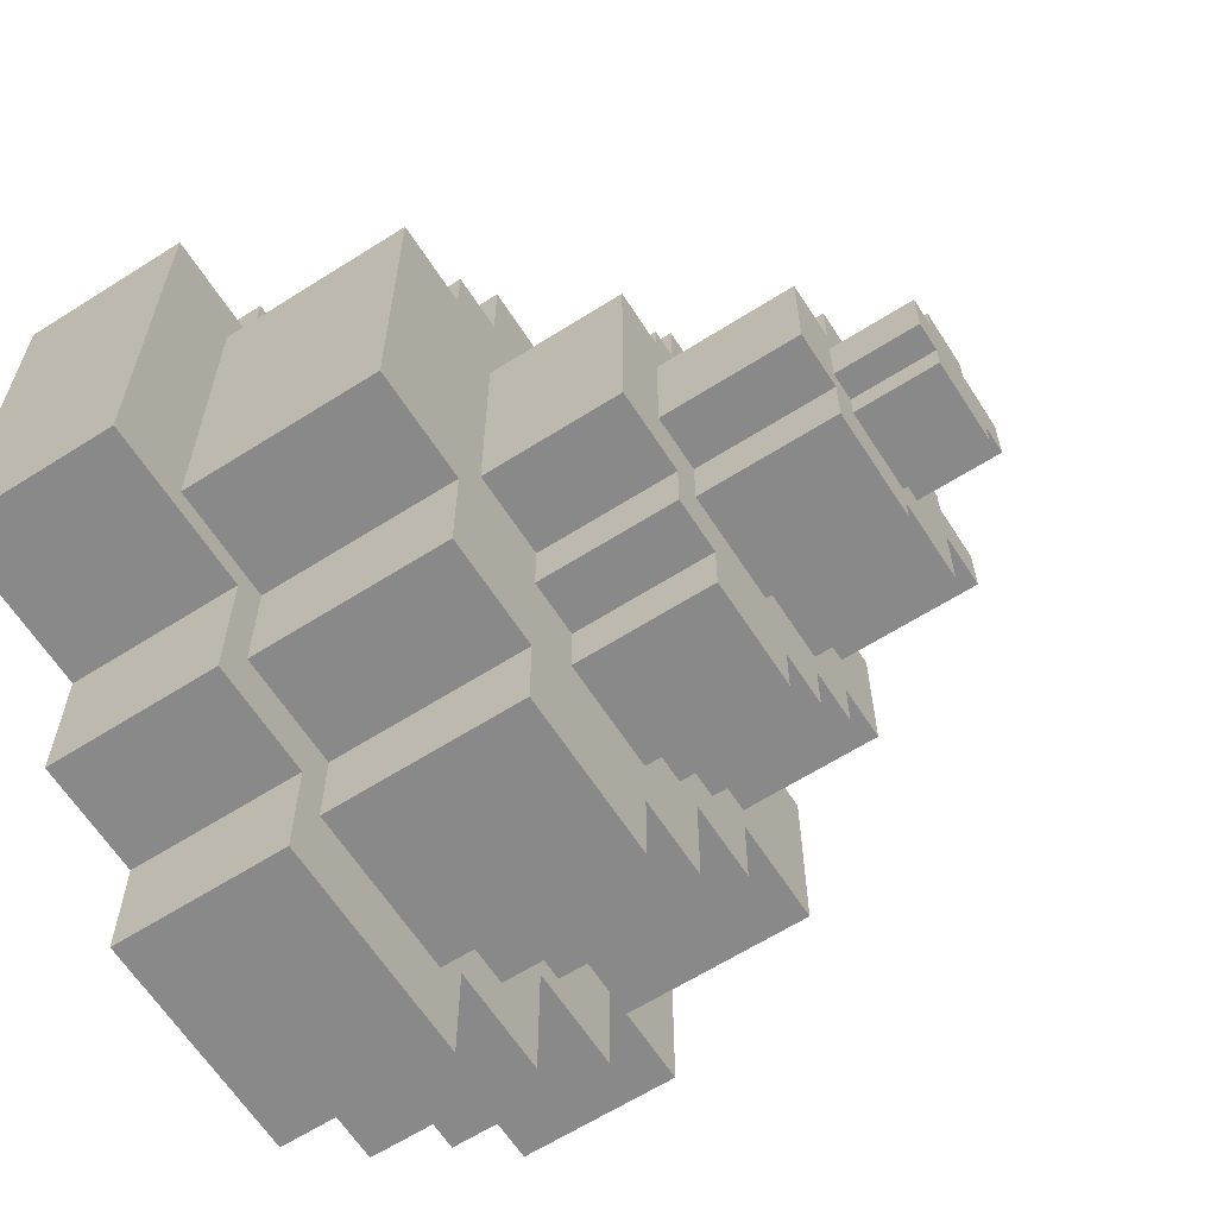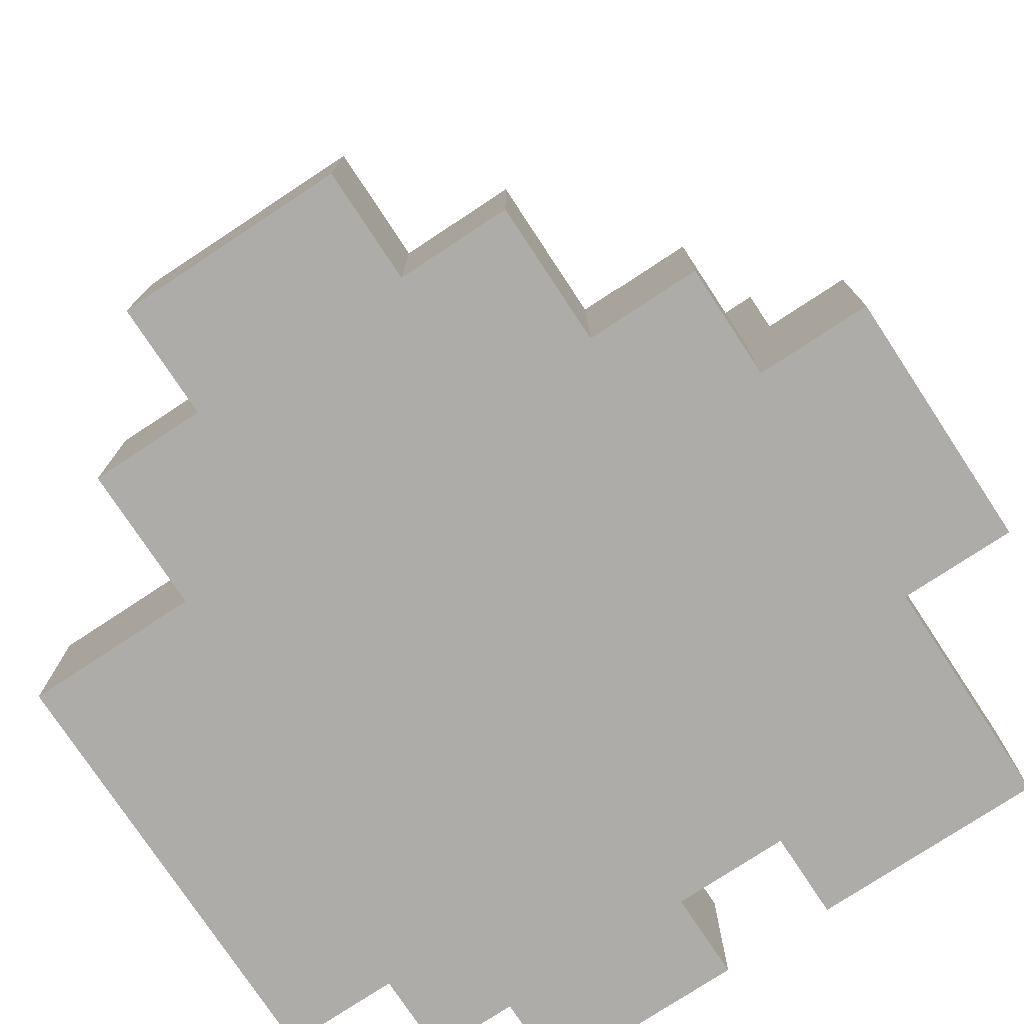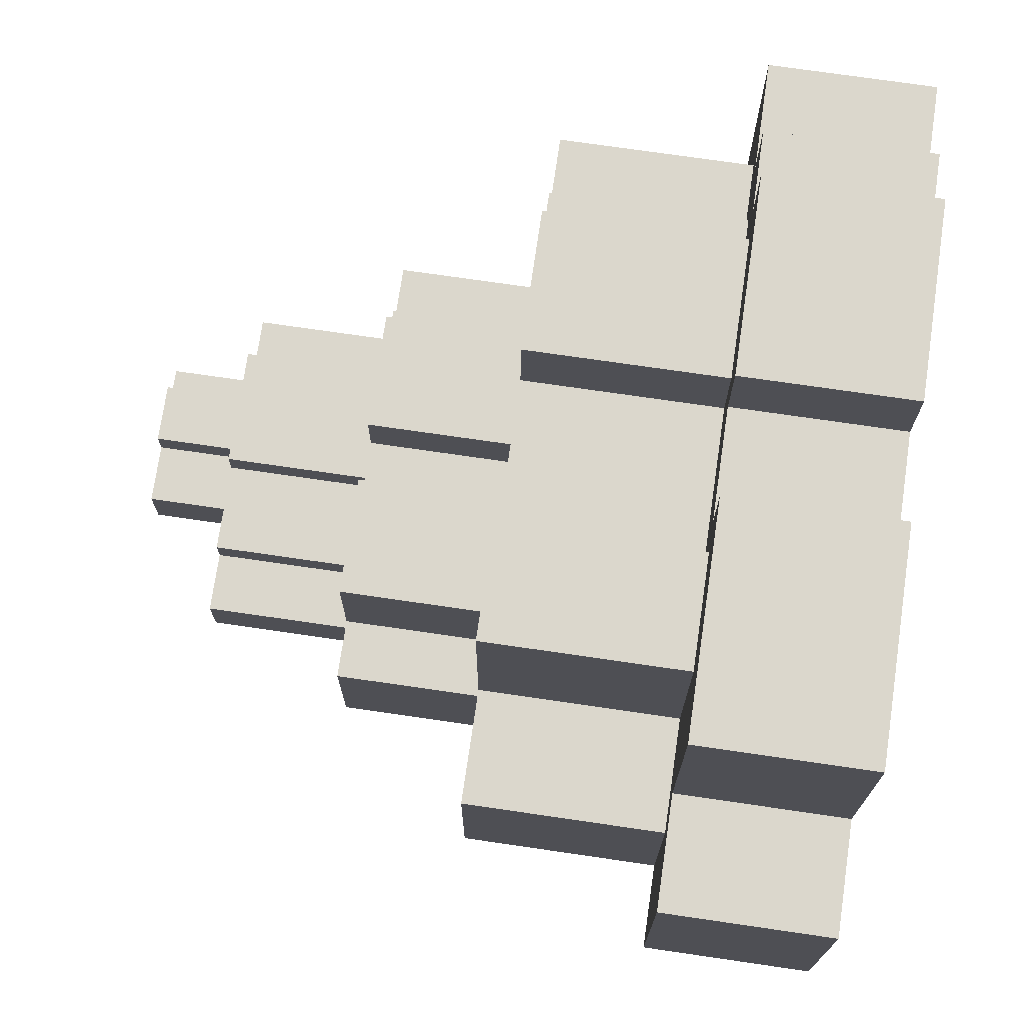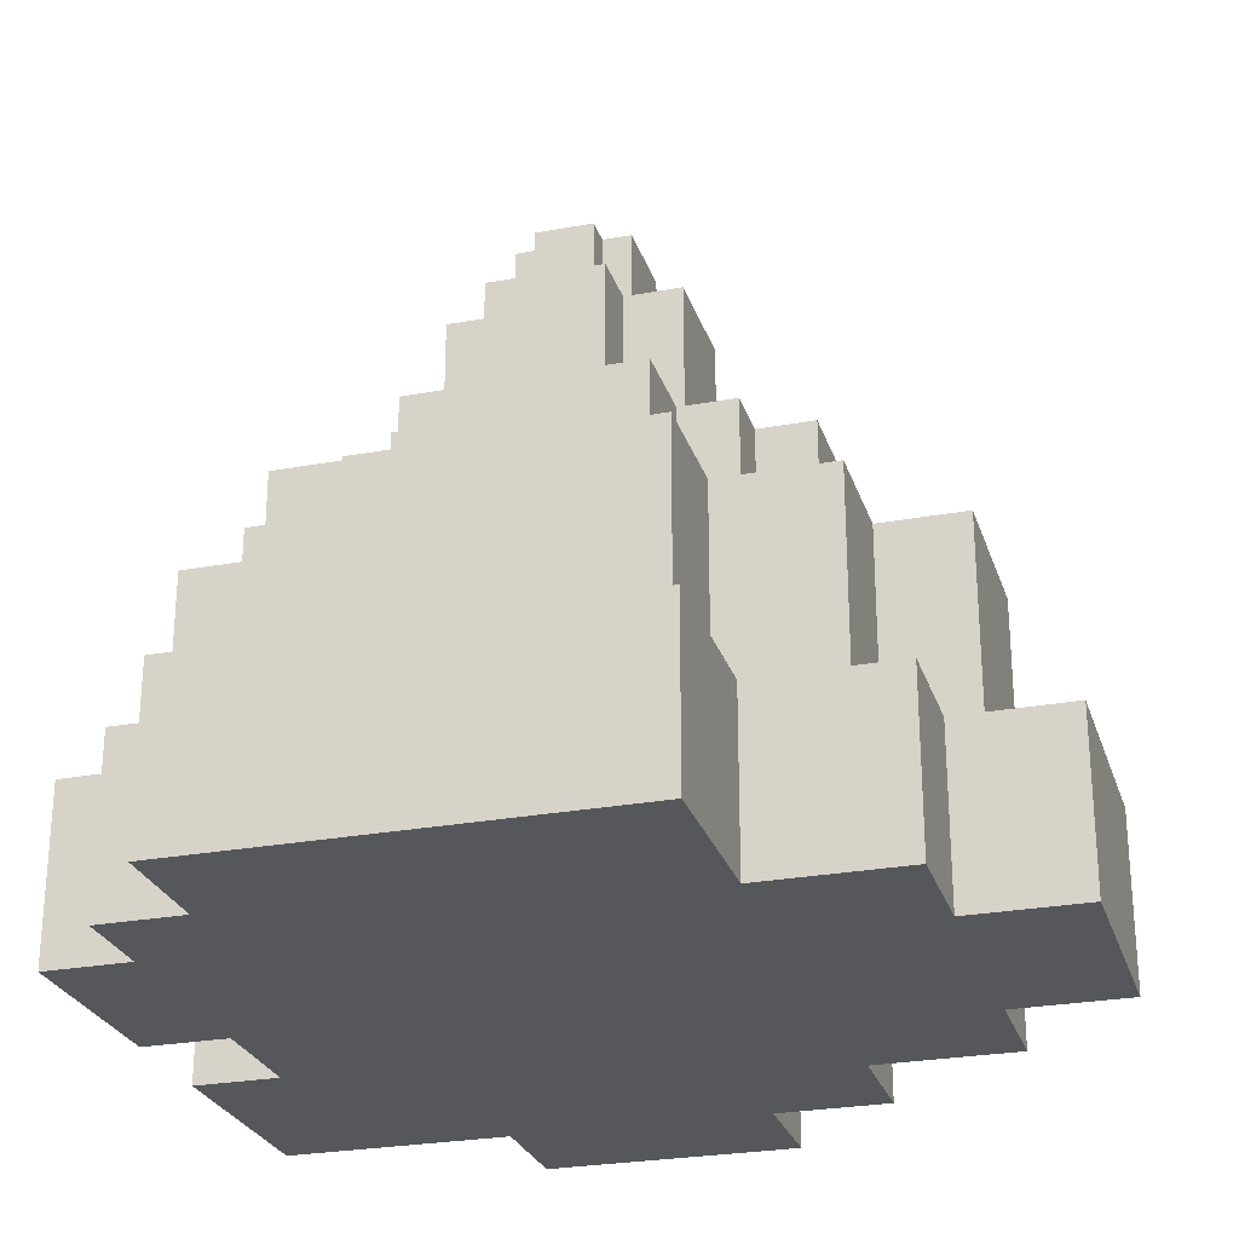
<metadata>
{"format":"obj","ext":"obj","renderer":"f3d","projection":"perspective","resolution":1024,"background":"white","views":[{"elev":-63.2,"azim":122.7,"up":"+Z"},{"elev":-76.6,"azim":-146.6,"up":"+Y"},{"elev":73.2,"azim":-81.7,"up":"+Z"},{"elev":-26.5,"azim":106.3,"up":"+Y"}]}
</metadata>
<code>
g Roca
v -15 0 7
v -15 0 -2
v -15 6 7
v -15 6 -2
v -12 6 5
v -12 6 -2
v -12 13 5
v -12 13 -2
v -11 0 15
v -11 0 7
v -11 0 -2
v -11 0 -6
v -11 6 15
v -11 6 7
v -11 6 -2
v -11 6 -6
v -8 6 12
v -8 6 5
v -8 6 -2
v -8 6 -5
v -8 13 12
v -8 13 5
v -8 13 4
v -8 13 -1
v -8 13 -2
v -8 13 -5
v -8 18 4
v -8 18 -1
v -7 0 -6
v -7 0 -11
v -7 6 -6
v -7 6 -11
v -6 13 8
v -6 13 4
v -6 13 -1
v -6 13 -3
v -6 18 8
v -6 18 4
v -6 18 3
v -6 18 1
v -6 18 -1
v -6 18 -3
v -6 23 3
v -6 23 1
v -5 6 -5
v -5 6 -9
v -5 13 -5
v -5 13 -9
v -4 13 -3
v -4 13 -5
v -4 18 4
v -4 18 3
v -4 18 1
v -4 18 -2
v -4 18 -3
v -4 18 -5
v -4 23 4
v -4 23 3
v -4 23 1
v -4 23 -2
v -3 0 -11
v -3 0 -15
v -3 6 -11
v -3 6 -15
v -2 6 -9
v -2 6 -12
v -2 13 -5
v -2 13 -7
v -2 13 -9
v -2 13 -12
v -2 18 -5
v -2 18 -7
v -2 23 2
v -2 23 -0
v -2 26 2
v -2 26 -0
v -1 18 5
v -1 18 4
v -1 18 -2
v -1 18 -3
v -1 23 5
v -1 23 4
v -1 23 -0
v -1 23 -1
v -1 23 -2
v -1 23 -3
v -1 26 -0
v -1 26 -1
v 0 13 8
v 0 13 6
v 0 18 8
v 0 18 6
v 0 23 3
v 0 23 2
v 0 26 3
v 0 26 2
v 1 0 15
v 1 0 12
v 1 6 15
v 1 6 12
v 2 6 12
v 2 6 9
v 2 13 12
v 2 13 9
v -4 6 12
v -4 6 9
v -4 13 12
v -4 13 9
v -3 0 15
v -3 0 12
v -3 6 15
v -3 6 12
v -2 13 8
v -2 13 6
v -2 18 8
v -2 18 6
v 2 13 -5
v 2 13 -7
v 2 18 -5
v 2 18 -7
v 2 23 3
v 2 23 2
v 2 23 -0
v 2 23 -1
v 2 26 3
v 2 26 2
v 2 26 -0
v 2 26 -1
v 3 18 5
v 3 18 3
v 3 18 -1
v 3 18 -3
v 3 23 5
v 3 23 3
v 3 23 2
v 3 23 -0
v 3 23 -1
v 3 23 -3
v 3 26 2
v 3 26 -0
v 4 6 -9
v 4 6 -12
v 4 13 8
v 4 13 6
v 4 13 -3
v 4 13 -5
v 4 13 -9
v 4 13 -12
v 4 18 8
v 4 18 6
v 4 18 -3
v 4 18 -5
v 5 0 -11
v 5 0 -15
v 5 6 -11
v 5 6 -15
v 5 13 6
v 5 13 5
v 5 18 6
v 5 18 5
v 5 18 3
v 5 18 -1
v 5 23 3
v 5 23 -1
v 7 6 12
v 7 6 9
v 7 13 12
v 7 13 9
v 7 13 5
v 7 13 -3
v 7 18 5
v 7 18 -3
v 8 0 15
v 8 0 12
v 8 6 15
v 8 6 12
v 8 6 -5
v 8 6 -9
v 8 13 -5
v 8 13 -9
v 9 0 -6
v 9 0 -11
v 9 6 9
v 9 6 7
v 9 6 -6
v 9 6 -11
v 9 13 9
v 9 13 7
v 11 0 12
v 11 0 9
v 11 6 12
v 11 6 9
v 12 6 7
v 12 6 -5
v 12 13 7
v 12 13 -5
v 15 0 9
v 15 0 -6
v 15 6 9
v 15 6 -6
v -11 0 15
v -11 6 15
v -3 0 15
v -3 6 15
v 1 0 15
v 1 6 15
v 8 0 15
v 8 6 15
v -8 6 12
v -8 13 12
v -4 6 12
v -4 13 12
v -3 0 12
v -3 6 12
v 1 0 12
v 1 6 12
v 2 6 12
v 2 13 12
v 7 6 12
v 7 13 12
v 8 0 12
v 8 6 12
v 11 0 12
v 11 6 12
v -4 6 9
v -4 13 9
v 2 6 9
v 2 13 9
v 7 6 9
v 7 13 9
v 9 6 9
v 9 13 9
v 11 0 9
v 11 6 9
v 15 0 9
v 15 6 9
v -6 13 8
v -6 18 8
v -2 13 8
v -2 18 8
v 0 13 8
v 0 18 8
v 4 13 8
v 4 18 8
v -15 0 7
v -15 6 7
v -11 0 7
v -11 6 7
v 9 6 7
v 9 13 7
v 12 6 7
v 12 13 7
v -2 13 6
v -2 18 6
v 0 13 6
v 0 18 6
v 4 13 6
v 4 18 6
v 5 13 6
v 5 18 6
v -12 6 5
v -12 13 5
v -8 6 5
v -8 13 5
v -1 18 5
v -1 23 5
v 3 18 5
v 3 23 5
v 5 13 5
v 5 18 5
v 7 13 5
v 7 18 5
v -8 13 4
v -8 18 4
v -6 13 4
v -6 18 4
v -4 18 4
v -4 23 4
v -1 18 4
v -1 23 4
v -6 18 3
v -6 23 3
v -4 18 3
v -4 23 3
v 0 23 3
v 0 26 3
v 2 23 3
v 2 26 3
v 3 18 3
v 3 23 3
v 5 18 3
v 5 23 3
v -2 23 2
v -2 26 2
v 0 23 2
v 0 26 2
v 2 23 2
v 2 26 2
v 3 23 2
v 3 26 2
v -6 18 1
v -6 23 1
v -4 18 1
v -4 23 1
v -2 23 -0
v -2 26 -0
v -1 23 -0
v -1 26 -0
v 2 23 -0
v 2 26 -0
v 3 23 -0
v 3 26 -0
v -8 13 -1
v -8 18 -1
v -6 13 -1
v -6 18 -1
v -1 23 -1
v -1 26 -1
v 2 23 -1
v 2 26 -1
v 3 18 -1
v 3 23 -1
v 5 18 -1
v 5 23 -1
v -15 0 -2
v -15 6 -2
v -12 6 -2
v -12 13 -2
v -11 0 -2
v -11 6 -2
v -8 6 -2
v -8 13 -2
v -4 18 -2
v -4 23 -2
v -1 18 -2
v -1 23 -2
v -6 13 -3
v -6 18 -3
v -4 13 -3
v -4 18 -3
v -1 18 -3
v -1 23 -3
v 3 18 -3
v 3 23 -3
v 4 13 -3
v 4 18 -3
v 7 13 -3
v 7 18 -3
v -8 6 -5
v -8 13 -5
v -5 6 -5
v -5 13 -5
v -4 13 -5
v -4 18 -5
v -2 13 -5
v -2 18 -5
v 2 13 -5
v 2 18 -5
v 4 13 -5
v 4 18 -5
v 8 6 -5
v 8 13 -5
v 12 6 -5
v 12 13 -5
v -11 0 -6
v -11 6 -6
v -7 0 -6
v -7 6 -6
v 9 0 -6
v 9 6 -6
v 15 0 -6
v 15 6 -6
v -2 13 -7
v -2 18 -7
v 2 13 -7
v 2 18 -7
v -5 6 -9
v -5 13 -9
v -2 6 -9
v -2 13 -9
v 4 6 -9
v 4 13 -9
v 8 6 -9
v 8 13 -9
v -7 0 -11
v -7 6 -11
v -3 0 -11
v -3 6 -11
v 5 0 -11
v 5 6 -11
v 9 0 -11
v 9 6 -11
v -2 6 -12
v -2 13 -12
v 4 6 -12
v 4 13 -12
v -3 0 -15
v -3 6 -15
v 5 0 -15
v 5 6 -15
v -11 0 15
v -3 0 15
v 1 0 15
v 8 0 15
v -3 0 12
v 1 0 12
v 8 0 12
v 11 0 12
v 11 0 9
v 15 0 9
v -15 0 7
v -11 0 7
v -15 0 -2
v -11 0 -2
v -11 0 -6
v -7 0 -6
v 9 0 -6
v 15 0 -6
v -7 0 -11
v -3 0 -11
v 5 0 -11
v 9 0 -11
v -3 0 -15
v 5 0 -15
v -11 6 15
v -3 6 15
v 1 6 15
v 8 6 15
v -8 6 12
v -4 6 12
v -3 6 12
v 1 6 12
v 2 6 12
v 7 6 12
v 8 6 12
v 11 6 12
v -4 6 9
v 2 6 9
v 7 6 9
v 9 6 9
v 11 6 9
v 15 6 9
v -15 6 7
v -11 6 7
v 9 6 7
v 12 6 7
v -12 6 5
v -8 6 5
v -15 6 -2
v -12 6 -2
v -11 6 -2
v -8 6 -2
v -8 6 -5
v -5 6 -5
v 8 6 -5
v 12 6 -5
v -11 6 -6
v -7 6 -6
v 9 6 -6
v 15 6 -6
v -5 6 -9
v -2 6 -9
v 4 6 -9
v 8 6 -9
v -7 6 -11
v -3 6 -11
v 5 6 -11
v 9 6 -11
v -2 6 -12
v 4 6 -12
v -3 6 -15
v 5 6 -15
v -8 13 12
v -4 13 12
v 2 13 12
v 7 13 12
v -4 13 9
v 2 13 9
v 7 13 9
v 9 13 9
v -6 13 8
v -2 13 8
v 0 13 8
v 4 13 8
v 9 13 7
v 12 13 7
v -2 13 6
v 0 13 6
v 4 13 6
v 5 13 6
v -12 13 5
v -8 13 5
v 5 13 5
v 7 13 5
v -8 13 4
v -6 13 4
v -8 13 -1
v -6 13 -1
v -12 13 -2
v -8 13 -2
v -6 13 -3
v -4 13 -3
v 4 13 -3
v 7 13 -3
v -8 13 -5
v -5 13 -5
v -4 13 -5
v -2 13 -5
v 2 13 -5
v 4 13 -5
v 8 13 -5
v 12 13 -5
v -2 13 -7
v 2 13 -7
v -5 13 -9
v -2 13 -9
v 4 13 -9
v 8 13 -9
v -2 13 -12
v 4 13 -12
v -6 18 8
v -2 18 8
v 0 18 8
v 4 18 8
v -2 18 6
v 0 18 6
v 4 18 6
v 5 18 6
v -1 18 5
v 3 18 5
v 5 18 5
v 7 18 5
v -8 18 4
v -6 18 4
v -4 18 4
v -1 18 4
v -6 18 3
v -4 18 3
v 3 18 3
v 5 18 3
v -6 18 1
v -4 18 1
v -8 18 -1
v -6 18 -1
v 3 18 -1
v 5 18 -1
v -4 18 -2
v -1 18 -2
v -6 18 -3
v -4 18 -3
v -1 18 -3
v 3 18 -3
v 4 18 -3
v 7 18 -3
v -4 18 -5
v -2 18 -5
v 2 18 -5
v 4 18 -5
v -2 18 -7
v 2 18 -7
v -1 23 5
v 3 23 5
v -4 23 4
v -1 23 4
v -6 23 3
v -4 23 3
v 0 23 3
v 2 23 3
v 3 23 3
v 5 23 3
v -2 23 2
v 0 23 2
v 2 23 2
v 3 23 2
v -6 23 1
v -4 23 1
v -2 23 -0
v -1 23 -0
v 2 23 -0
v 3 23 -0
v -1 23 -1
v 2 23 -1
v 3 23 -1
v 5 23 -1
v -4 23 -2
v -1 23 -2
v -1 23 -3
v 3 23 -3
v 0 26 3
v 2 26 3
v -2 26 2
v 0 26 2
v 2 26 2
v 3 26 2
v -2 26 -0
v -1 26 -0
v 2 26 -0
v 3 26 -0
v -1 26 -1
v 2 26 -1
f 3 2 1
f 4 2 3
f 7 6 5
f 8 6 7
f 13 10 9
f 14 10 13
f 15 12 11
f 16 12 15
f 21 18 17
f 22 18 21
f 25 20 19
f 26 20 25
f 27 24 23
f 28 24 27
f 31 30 29
f 32 30 31
f 37 34 33
f 38 34 37
f 41 36 35
f 42 36 41
f 43 40 39
f 44 40 43
f 47 46 45
f 48 46 47
f 55 50 49
f 56 50 55
f 57 52 51
f 58 52 57
f 59 54 53
f 60 54 59
f 63 62 61
f 64 62 63
f 69 66 65
f 70 66 69
f 71 68 67
f 72 68 71
f 75 74 73
f 76 74 75
f 81 78 77
f 82 78 81
f 85 80 79
f 86 80 85
f 87 84 83
f 88 84 87
f 91 90 89
f 92 90 91
f 95 94 93
f 96 94 95
f 99 98 97
f 100 98 99
f 103 102 101
f 104 102 103
f 105 106 107
f 107 106 108
f 109 110 111
f 111 110 112
f 113 114 115
f 115 114 116
f 117 118 119
f 119 118 120
f 121 122 125
f 125 122 126
f 123 124 127
f 127 124 128
f 129 130 133
f 133 130 134
f 131 132 137
f 137 132 138
f 135 136 139
f 139 136 140
f 141 142 147
f 147 142 148
f 143 144 149
f 149 144 150
f 145 146 151
f 151 146 152
f 153 154 155
f 155 154 156
f 157 158 159
f 159 158 160
f 161 162 163
f 163 162 164
f 165 166 167
f 167 166 168
f 169 170 171
f 171 170 172
f 173 174 175
f 175 174 176
f 177 178 179
f 179 178 180
f 181 182 185
f 185 182 186
f 183 184 187
f 187 184 188
f 189 190 191
f 191 190 192
f 193 194 195
f 195 194 196
f 197 198 199
f 199 198 200
f 203 202 201
f 204 202 203
f 207 206 205
f 208 206 207
f 211 210 209
f 212 210 211
f 215 214 213
f 216 214 215
f 219 218 217
f 220 218 219
f 223 222 221
f 224 222 223
f 227 226 225
f 228 226 227
f 231 230 229
f 232 230 231
f 235 234 233
f 236 234 235
f 239 238 237
f 240 238 239
f 243 242 241
f 244 242 243
f 247 246 245
f 248 246 247
f 251 250 249
f 252 250 251
f 255 254 253
f 256 254 255
f 259 258 257
f 260 258 259
f 263 262 261
f 264 262 263
f 267 266 265
f 268 266 267
f 271 270 269
f 272 270 271
f 275 274 273
f 276 274 275
f 279 278 277
f 280 278 279
f 283 282 281
f 284 282 283
f 287 286 285
f 288 286 287
f 291 290 289
f 292 290 291
f 295 294 293
f 296 294 295
f 299 298 297
f 300 298 299
f 301 302 303
f 303 302 304
f 305 306 307
f 307 306 308
f 309 310 311
f 311 310 312
f 313 314 315
f 315 314 316
f 317 318 319
f 319 318 320
f 321 322 323
f 323 322 324
f 325 326 327
f 325 327 329
f 327 328 329
f 329 328 330
f 330 328 331
f 331 328 332
f 333 334 335
f 335 334 336
f 337 338 339
f 339 338 340
f 341 342 343
f 343 342 344
f 345 346 347
f 347 346 348
f 349 350 351
f 351 350 352
f 353 354 355
f 355 354 356
f 357 358 359
f 359 358 360
f 361 362 363
f 363 362 364
f 365 366 367
f 367 366 368
f 369 370 371
f 371 370 372
f 373 374 375
f 375 374 376
f 377 378 379
f 379 378 380
f 381 382 383
f 383 382 384
f 385 386 387
f 387 386 388
f 389 390 391
f 391 390 392
f 393 394 395
f 395 394 396
f 397 398 399
f 399 398 400
f 405 402 401
f 406 404 403
f 407 404 406
f 409 406 405
f 409 408 407
f 409 407 406
f 412 405 401
f 412 410 409
f 412 409 405
f 413 412 411
f 414 410 412
f 414 412 413
f 415 410 414
f 416 410 415
f 417 410 416
f 418 410 417
f 419 417 416
f 420 417 419
f 421 417 420
f 422 417 421
f 423 421 420
f 424 421 423
f 425 426 429
f 429 426 430
f 430 426 431
f 427 428 432
f 432 428 433
f 433 428 434
f 434 428 435
f 430 431 437
f 431 432 437
f 432 433 437
f 437 433 438
f 435 436 439
f 434 435 439
f 439 436 440
f 440 436 441
f 425 429 444
f 441 442 445
f 440 441 445
f 445 442 446
f 443 444 447
f 444 429 448
f 447 444 448
f 443 447 449
f 449 447 450
f 451 452 453
f 446 442 456
f 453 454 457
f 451 453 457
f 457 454 458
f 455 456 459
f 456 442 460
f 459 456 460
f 458 454 461
f 455 459 464
f 461 462 465
f 458 461 465
f 465 462 466
f 463 464 467
f 464 459 468
f 467 464 468
f 466 462 469
f 463 467 470
f 466 469 471
f 469 470 471
f 470 467 472
f 471 470 472
f 473 474 477
f 475 476 478
f 478 476 479
f 473 477 481
f 479 480 481
f 478 479 481
f 477 478 481
f 481 480 482
f 482 480 483
f 483 480 484
f 484 480 485
f 482 483 487
f 487 483 488
f 485 486 489
f 484 485 489
f 489 486 490
f 473 481 492
f 490 486 493
f 493 486 494
f 491 492 495
f 492 481 495
f 495 481 496
f 491 495 497
f 491 497 499
f 497 498 499
f 499 498 500
f 500 498 501
f 494 486 504
f 501 502 505
f 500 501 505
f 505 502 506
f 506 502 507
f 503 504 510
f 504 486 511
f 510 504 511
f 511 486 512
f 507 508 513
f 506 507 513
f 509 510 514
f 510 511 514
f 506 513 515
f 513 514 515
f 515 514 516
f 514 511 517
f 516 514 517
f 517 511 518
f 516 517 519
f 519 517 520
f 521 522 525
f 523 524 526
f 526 524 527
f 525 526 529
f 527 528 529
f 526 527 529
f 529 528 530
f 530 528 531
f 521 525 534
f 525 529 534
f 534 529 535
f 535 529 536
f 533 534 537
f 534 535 537
f 537 535 538
f 530 531 539
f 531 532 539
f 539 532 540
f 533 537 541
f 533 541 543
f 541 542 543
f 543 542 544
f 540 532 546
f 544 542 547
f 544 547 549
f 547 548 549
f 549 548 550
f 550 548 551
f 545 546 552
f 552 546 553
f 546 532 554
f 553 546 554
f 550 551 555
f 552 553 555
f 551 552 555
f 555 553 556
f 556 553 557
f 557 553 558
f 556 557 559
f 559 557 560
f 561 562 564
f 563 564 566
f 564 562 567
f 566 564 567
f 567 562 568
f 568 562 569
f 565 566 571
f 566 567 571
f 571 567 572
f 569 570 573
f 568 569 573
f 573 570 574
f 565 571 575
f 575 571 576
f 576 571 577
f 574 570 580
f 577 578 581
f 579 580 582
f 580 570 583
f 582 580 583
f 583 570 584
f 577 581 585
f 576 577 585
f 582 583 585
f 581 582 585
f 585 583 586
f 586 583 587
f 587 583 588
f 589 590 592
f 592 590 593
f 591 592 595
f 593 594 595
f 592 593 595
f 595 594 596
f 596 594 597
f 597 594 598
f 596 597 599
f 599 597 600

</code>
